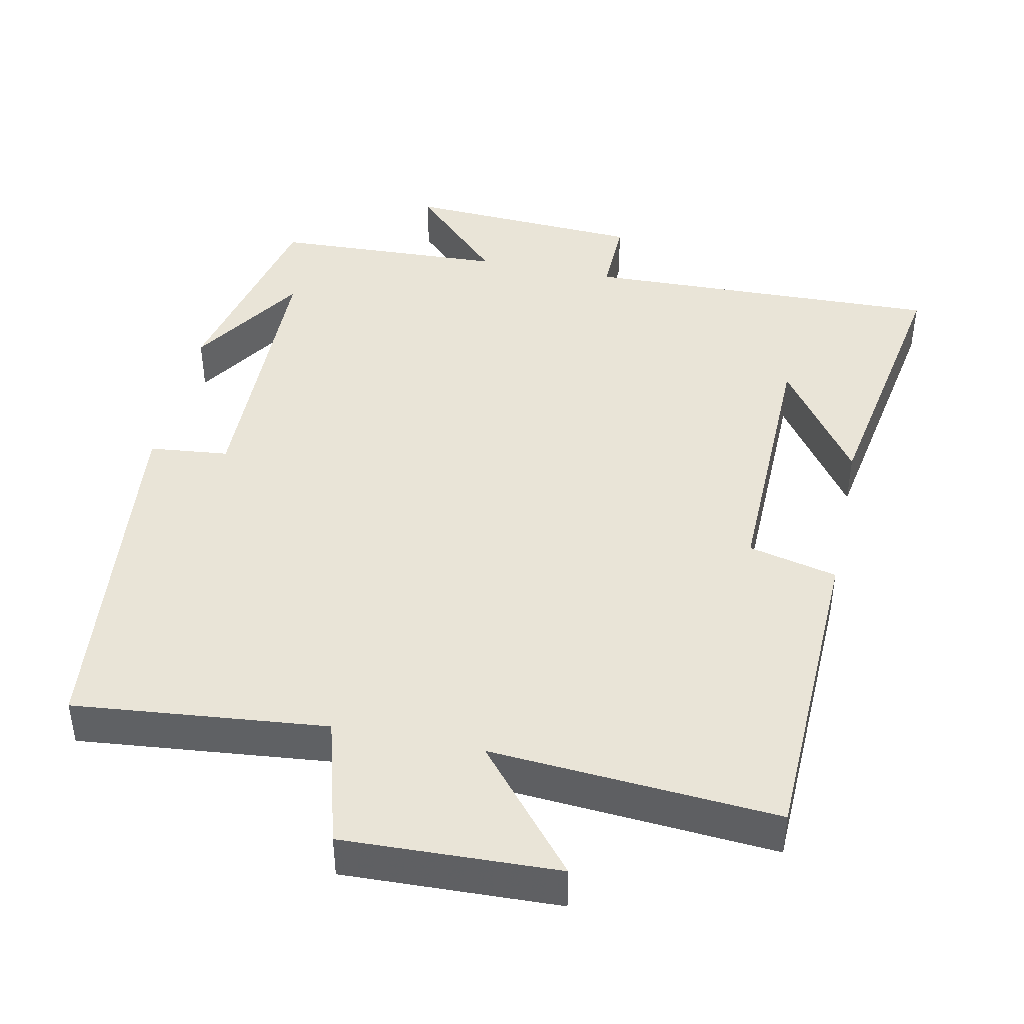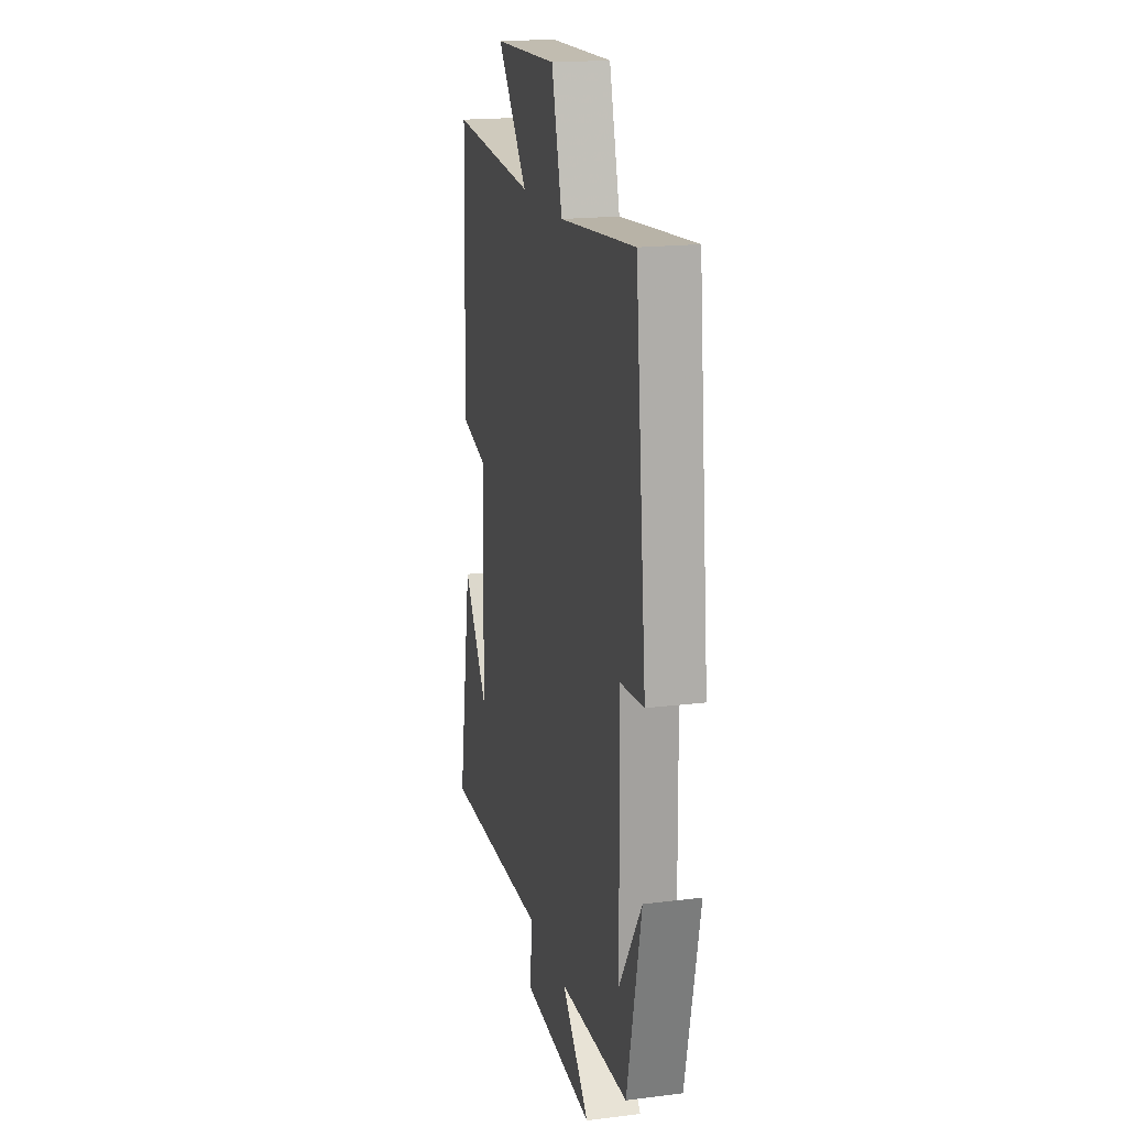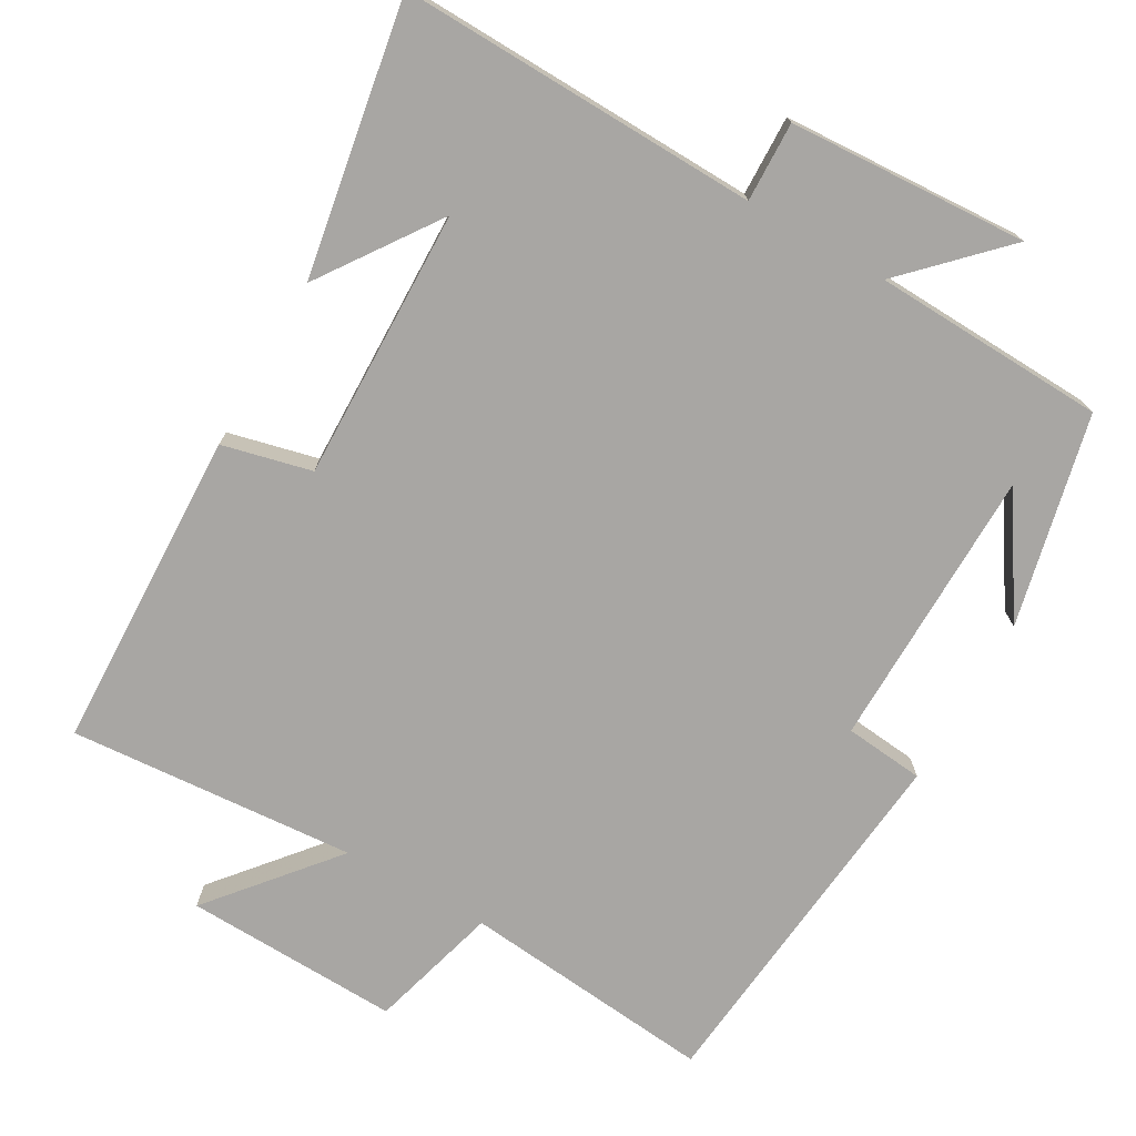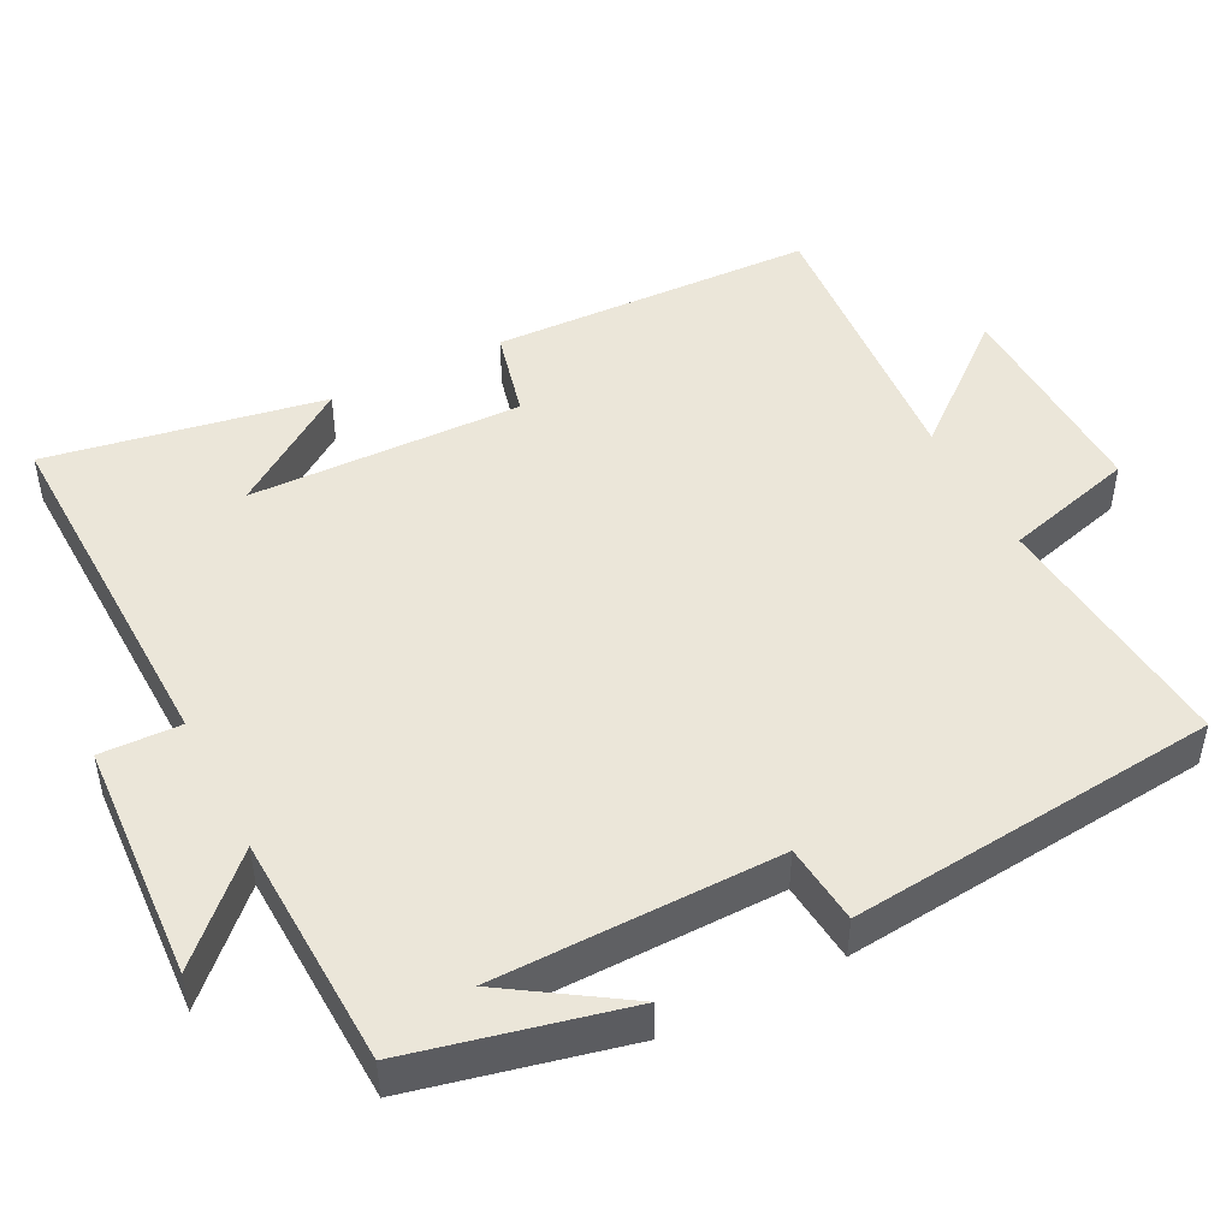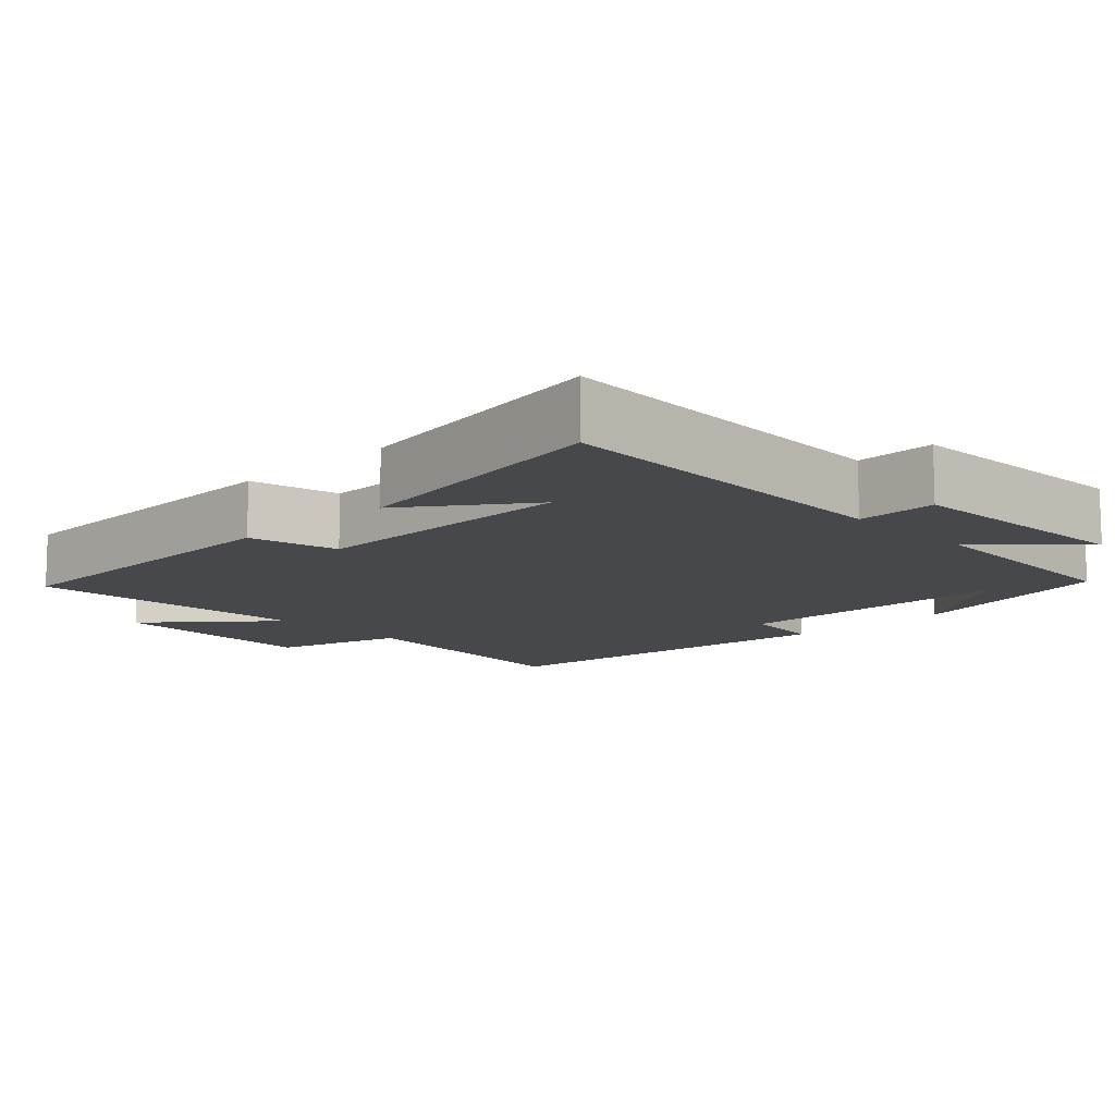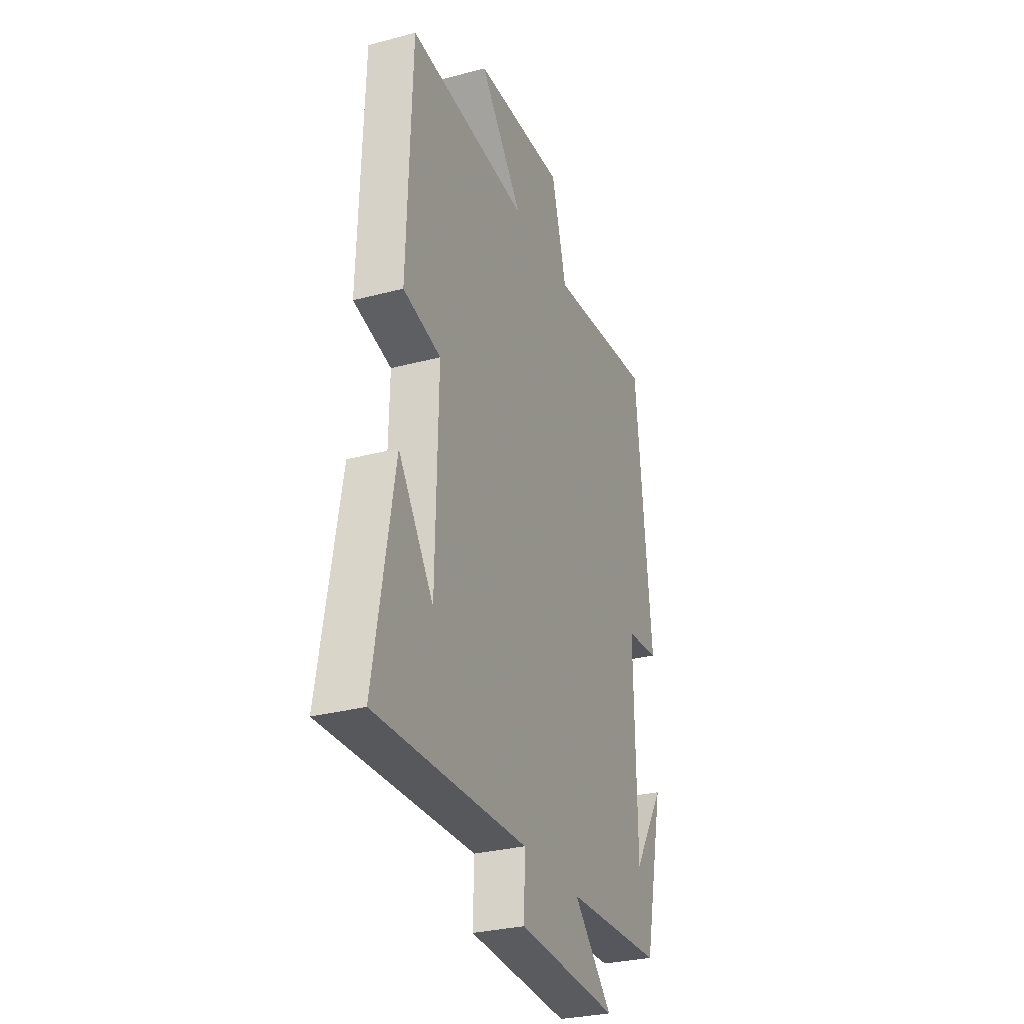
<metadata>
{"format":"obj","ext":"obj","renderer":"f3d","projection":"perspective","resolution":1024,"background":"white","views":[{"elev":43.5,"azim":11.7,"up":"+Y"},{"elev":18.6,"azim":-103.3,"up":"+Z"},{"elev":-74.3,"azim":150.3,"up":"+Y"},{"elev":47.5,"azim":-116.9,"up":"+Y"},{"elev":-11.5,"azim":133.6,"up":"+Y"},{"elev":-29.7,"azim":111.3,"up":"+Z"}]}
</metadata>
<code>
v 0.485 0.07 0.529
v 0.5 0.07 0.094
v 0.379 0.07 0.065
v 0.387 0.07 -0.303
v 0.5 0.07 -0.142
v 0.565 0.07 -0.514
v 0.077 0.07 -0.5
v 0.08 0.07 -0.608
v -0.244 0.07 -0.626
v -0.119 0.07 -0.5
v -0.435 0.07 -0.487
v -0.5 0.07 -0.2
v -0.398 0.07 -0.357
v -0.392 0.07 0.025
v -0.5 0.07 0.036
v -0.449 0.07 0.534
v -0.106 0.07 0.5
v -0.057 0.07 0.676
v 0.235 0.07 0.666
v 0.096 0.07 0.5
v 0.485 0 0.529
v 0.5 0 0.094
v 0.379 0 0.065
v 0.387 0 -0.303
v 0.5 0 -0.142
v 0.565 0 -0.514
v 0.077 0 -0.5
v 0.08 0 -0.608
v -0.244 0 -0.626
v -0.119 0 -0.5
v -0.435 0 -0.487
v -0.5 0 -0.2
v -0.398 0 -0.357
v -0.392 0 0.025
v -0.5 0 0.036
v -0.449 0 0.534
v -0.106 0 0.5
v -0.057 0 0.676
v 0.235 0 0.666
v 0.096 0 0.5
f 17 18 19 20
f 14 15 16 17
f 13 14 17 20
f 11 12 13
f 13 20 1
f 11 13 1
f 10 11 1
f 7 8 9 10
f 4 5 6
f 4 6 7
f 3 4 7 10
f 1 2 3
f 1 3 10
f 40 39 38 37
f 37 36 35 34
f 40 37 34 33
f 33 32 31
f 21 40 33
f 21 33 31
f 21 31 30
f 30 29 28 27
f 26 25 24
f 27 26 24
f 30 27 24 23
f 23 22 21
f 30 23 21
f 1 21 22 2
f 2 22 23 3
f 3 23 24 4
f 4 24 25 5
f 5 25 26 6
f 6 26 27 7
f 7 27 28 8
f 8 28 29 9
f 9 29 30 10
f 10 30 31 11
f 11 31 32 12
f 12 32 33 13
f 13 33 34 14
f 14 34 35 15
f 15 35 36 16
f 16 36 37 17
f 17 37 38 18
f 18 38 39 19
f 19 39 40 20
f 20 40 21 1

</code>
